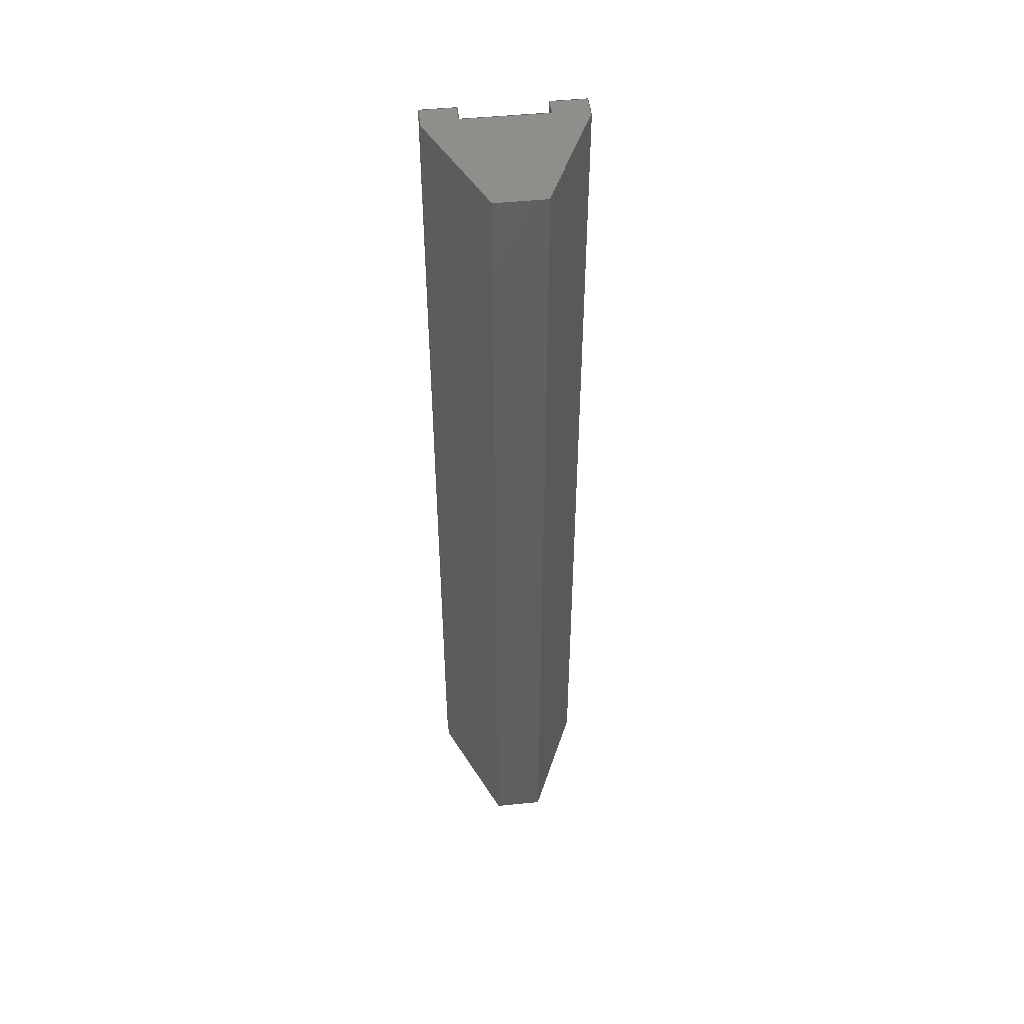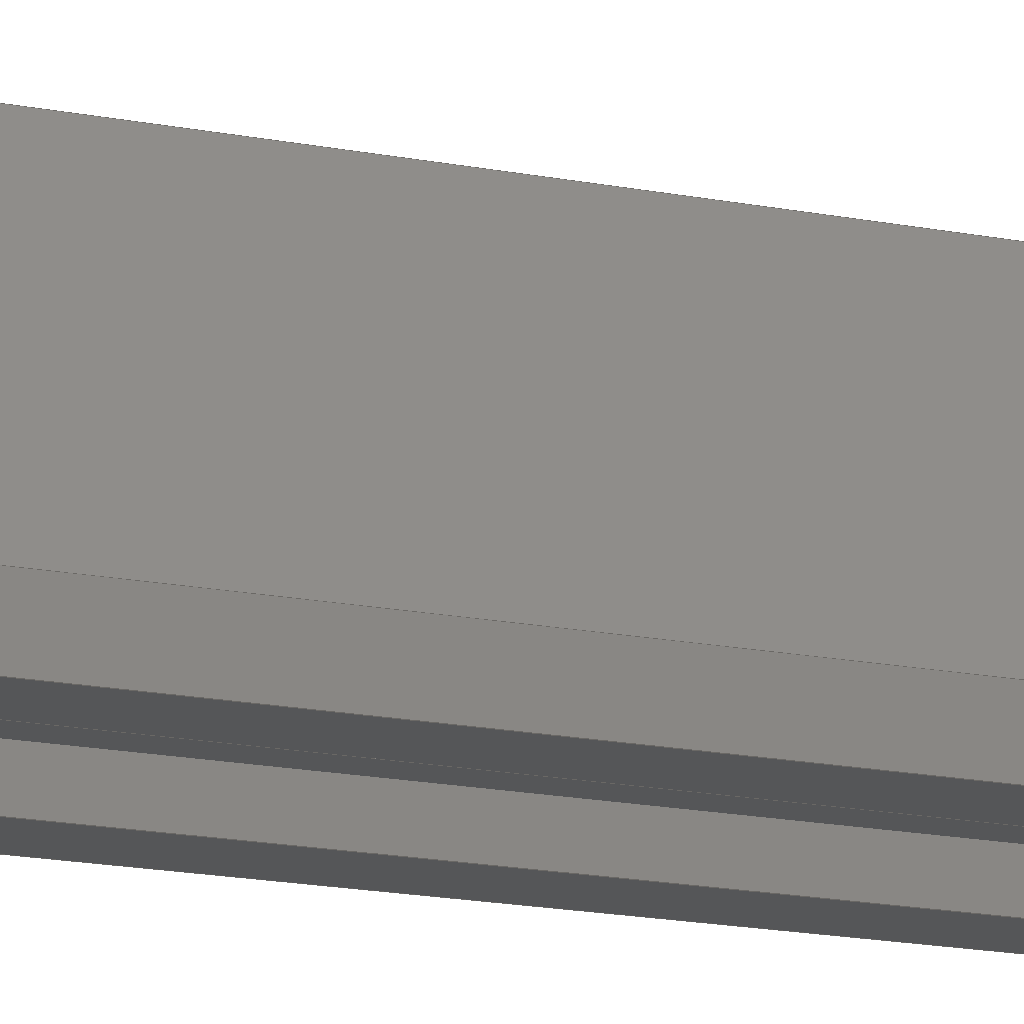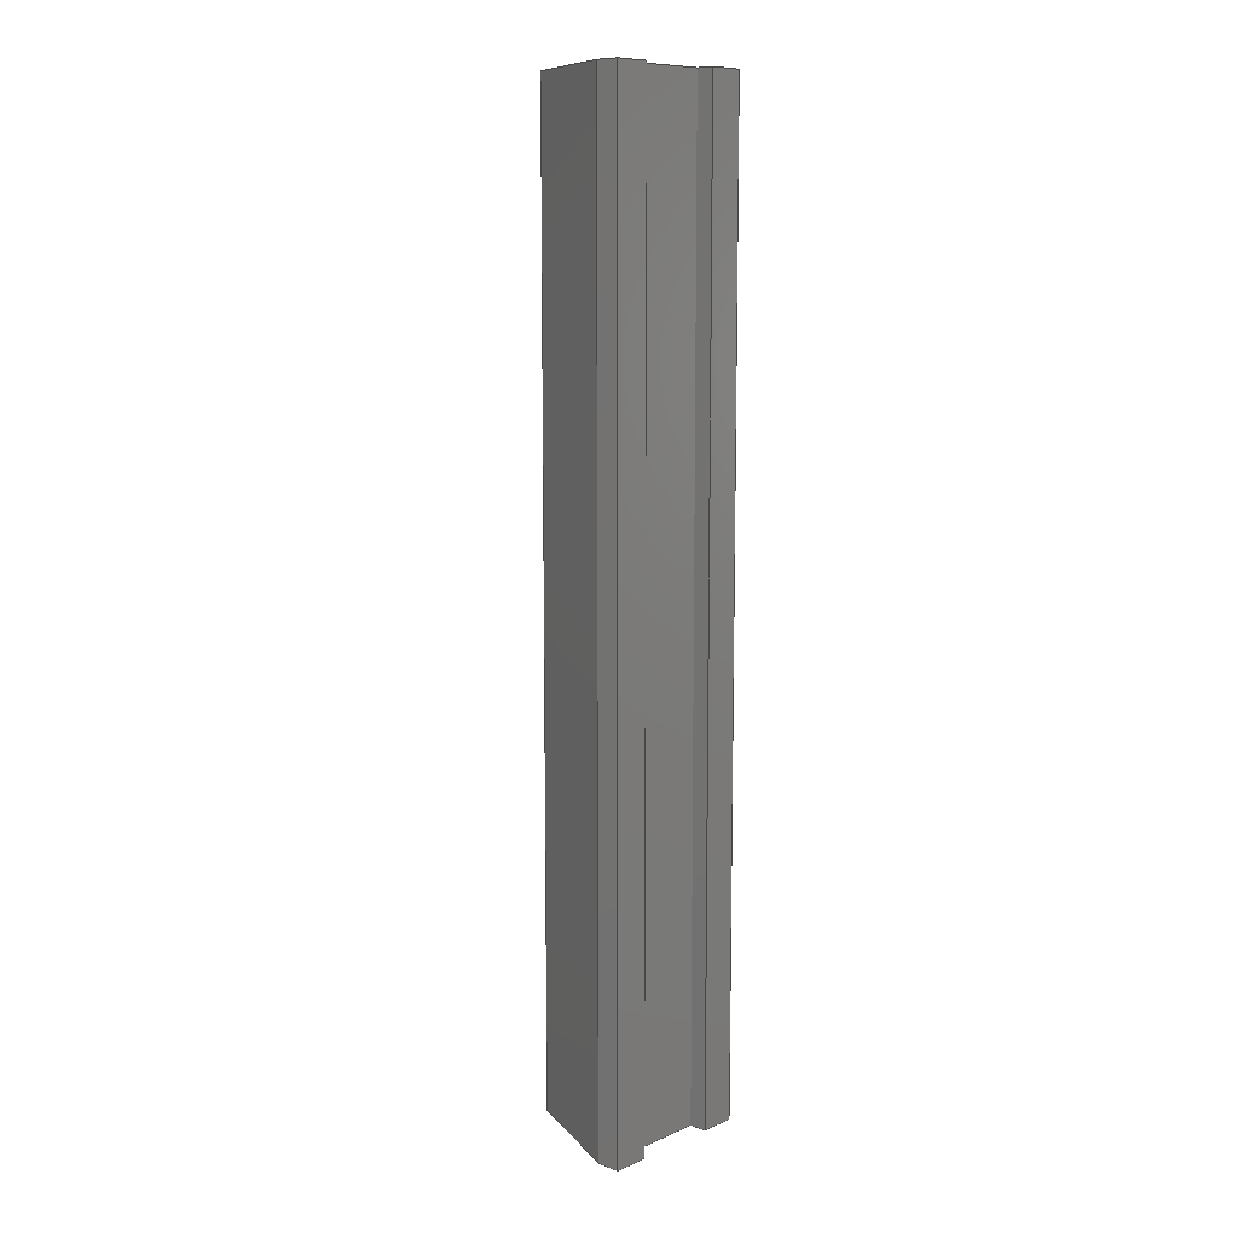
<metadata>
{"format":"step","ext":"step","renderer":"f3d","projection":"perspective","resolution":1024,"background":"white","views":[{"elev":48.7,"azim":-6.4,"up":"+Y"},{"elev":-14.9,"azim":65.4,"up":"+Z"},{"elev":10.1,"azim":132.8,"up":"+Y"}]}
</metadata>
<code>
ISO-10303-21;
DATA;
#1=MECHANICAL_DESIGN_GEOMETRIC_PRESENTATION_REPRESENTATION('',(#4),#372);
#2=SHAPE_REPRESENTATION_RELATIONSHIP('SRR','None',#382,#3);
#3=ADVANCED_BREP_SHAPE_REPRESENTATION('',(#5),#371);
#4=STYLED_ITEM('',(#391),#5);
#5=MANIFOLD_SOLID_BREP('Standard mull',#224);
#6=FACE_OUTER_BOUND('',#18,.T.);
#7=FACE_OUTER_BOUND('',#19,.T.);
#8=FACE_OUTER_BOUND('',#20,.T.);
#9=FACE_OUTER_BOUND('',#21,.T.);
#10=FACE_OUTER_BOUND('',#22,.T.);
#11=FACE_OUTER_BOUND('',#23,.T.);
#12=FACE_OUTER_BOUND('',#24,.T.);
#13=FACE_OUTER_BOUND('',#25,.T.);
#14=FACE_OUTER_BOUND('',#26,.T.);
#15=FACE_OUTER_BOUND('',#27,.T.);
#16=FACE_OUTER_BOUND('',#28,.T.);
#17=FACE_OUTER_BOUND('',#29,.T.);
#18=EDGE_LOOP('',(#140,#141,#142,#143,#144,#145,#146,#147,#148,#149));
#19=EDGE_LOOP('',(#150,#151,#152,#153));
#20=EDGE_LOOP('',(#154,#155,#156,#157));
#21=EDGE_LOOP('',(#158,#159,#160,#161));
#22=EDGE_LOOP('',(#162,#163,#164,#165));
#23=EDGE_LOOP('',(#166,#167,#168,#169));
#24=EDGE_LOOP('',(#170,#171,#172,#173));
#25=EDGE_LOOP('',(#174,#175,#176,#177));
#26=EDGE_LOOP('',(#178,#179,#180,#181));
#27=EDGE_LOOP('',(#182,#183,#184,#185));
#28=EDGE_LOOP('',(#186,#187,#188,#189));
#29=EDGE_LOOP('',(#190,#191,#192,#193,#194,#195,#196,#197,#198,#199));
#30=LINE('',#310,#60);
#31=LINE('',#312,#61);
#32=LINE('',#314,#62);
#33=LINE('',#316,#63);
#34=LINE('',#318,#64);
#35=LINE('',#320,#65);
#36=LINE('',#322,#66);
#37=LINE('',#324,#67);
#38=LINE('',#326,#68);
#39=LINE('',#327,#69);
#40=LINE('',#330,#70);
#41=LINE('',#332,#71);
#42=LINE('',#333,#72);
#43=LINE('',#336,#73);
#44=LINE('',#337,#74);
#45=LINE('',#340,#75);
#46=LINE('',#341,#76);
#47=LINE('',#344,#77);
#48=LINE('',#346,#78);
#49=LINE('',#347,#79);
#50=LINE('',#350,#80);
#51=LINE('',#351,#81);
#52=LINE('',#354,#82);
#53=LINE('',#355,#83);
#54=LINE('',#358,#84);
#55=LINE('',#359,#85);
#56=LINE('',#361,#86);
#57=LINE('',#364,#87);
#58=LINE('',#365,#88);
#59=LINE('',#367,#89);
#60=VECTOR('',#254,0.3937);
#61=VECTOR('',#255,0.3937);
#62=VECTOR('',#256,0.3937);
#63=VECTOR('',#257,0.3937);
#64=VECTOR('',#258,0.3937);
#65=VECTOR('',#259,0.3937);
#66=VECTOR('',#260,0.3937);
#67=VECTOR('',#261,0.3937);
#68=VECTOR('',#262,0.3937);
#69=VECTOR('',#263,0.3937);
#70=VECTOR('',#266,0.3937);
#71=VECTOR('',#267,0.3937);
#72=VECTOR('',#268,0.3937);
#73=VECTOR('',#271,0.3937);
#74=VECTOR('',#272,0.3937);
#75=VECTOR('',#275,0.3937);
#76=VECTOR('',#276,0.3937);
#77=VECTOR('',#279,0.3937);
#78=VECTOR('',#280,0.3937);
#79=VECTOR('',#281,0.3937);
#80=VECTOR('',#284,0.3937);
#81=VECTOR('',#285,0.3937);
#82=VECTOR('',#288,0.3937);
#83=VECTOR('',#289,0.3937);
#84=VECTOR('',#292,0.3937);
#85=VECTOR('',#293,0.3937);
#86=VECTOR('',#296,0.3937);
#87=VECTOR('',#299,0.3937);
#88=VECTOR('',#300,0.3937);
#89=VECTOR('',#303,0.3937);
#90=VERTEX_POINT('',#308);
#91=VERTEX_POINT('',#309);
#92=VERTEX_POINT('',#311);
#93=VERTEX_POINT('',#313);
#94=VERTEX_POINT('',#315);
#95=VERTEX_POINT('',#317);
#96=VERTEX_POINT('',#319);
#97=VERTEX_POINT('',#321);
#98=VERTEX_POINT('',#323);
#99=VERTEX_POINT('',#325);
#100=VERTEX_POINT('',#329);
#101=VERTEX_POINT('',#331);
#102=VERTEX_POINT('',#335);
#103=VERTEX_POINT('',#339);
#104=VERTEX_POINT('',#343);
#105=VERTEX_POINT('',#345);
#106=VERTEX_POINT('',#349);
#107=VERTEX_POINT('',#353);
#108=VERTEX_POINT('',#357);
#109=VERTEX_POINT('',#363);
#110=EDGE_CURVE('',#90,#91,#30,.T.);
#111=EDGE_CURVE('',#92,#90,#31,.T.);
#112=EDGE_CURVE('',#93,#92,#32,.T.);
#113=EDGE_CURVE('',#94,#93,#33,.T.);
#114=EDGE_CURVE('',#95,#94,#34,.T.);
#115=EDGE_CURVE('',#96,#95,#35,.T.);
#116=EDGE_CURVE('',#97,#96,#36,.T.);
#117=EDGE_CURVE('',#98,#97,#37,.T.);
#118=EDGE_CURVE('',#99,#98,#38,.T.);
#119=EDGE_CURVE('',#91,#99,#39,.T.);
#120=EDGE_CURVE('',#95,#100,#40,.T.);
#121=EDGE_CURVE('',#101,#100,#41,.T.);
#122=EDGE_CURVE('',#96,#101,#42,.T.);
#123=EDGE_CURVE('',#94,#102,#43,.T.);
#124=EDGE_CURVE('',#100,#102,#44,.T.);
#125=EDGE_CURVE('',#93,#103,#45,.T.);
#126=EDGE_CURVE('',#102,#103,#46,.T.);
#127=EDGE_CURVE('',#98,#104,#47,.T.);
#128=EDGE_CURVE('',#105,#104,#48,.T.);
#129=EDGE_CURVE('',#99,#105,#49,.T.);
#130=EDGE_CURVE('',#92,#106,#50,.T.);
#131=EDGE_CURVE('',#103,#106,#51,.T.);
#132=EDGE_CURVE('',#107,#105,#52,.T.);
#133=EDGE_CURVE('',#107,#91,#53,.T.);
#134=EDGE_CURVE('',#90,#108,#54,.T.);
#135=EDGE_CURVE('',#106,#108,#55,.T.);
#136=EDGE_CURVE('',#108,#107,#56,.T.);
#137=EDGE_CURVE('',#109,#101,#57,.T.);
#138=EDGE_CURVE('',#97,#109,#58,.T.);
#139=EDGE_CURVE('',#104,#109,#59,.T.);
#140=ORIENTED_EDGE('',*,*,#110,.F.);
#141=ORIENTED_EDGE('',*,*,#111,.F.);
#142=ORIENTED_EDGE('',*,*,#112,.F.);
#143=ORIENTED_EDGE('',*,*,#113,.F.);
#144=ORIENTED_EDGE('',*,*,#114,.F.);
#145=ORIENTED_EDGE('',*,*,#115,.F.);
#146=ORIENTED_EDGE('',*,*,#116,.F.);
#147=ORIENTED_EDGE('',*,*,#117,.F.);
#148=ORIENTED_EDGE('',*,*,#118,.F.);
#149=ORIENTED_EDGE('',*,*,#119,.F.);
#150=ORIENTED_EDGE('',*,*,#115,.T.);
#151=ORIENTED_EDGE('',*,*,#120,.T.);
#152=ORIENTED_EDGE('',*,*,#121,.F.);
#153=ORIENTED_EDGE('',*,*,#122,.F.);
#154=ORIENTED_EDGE('',*,*,#114,.T.);
#155=ORIENTED_EDGE('',*,*,#123,.T.);
#156=ORIENTED_EDGE('',*,*,#124,.F.);
#157=ORIENTED_EDGE('',*,*,#120,.F.);
#158=ORIENTED_EDGE('',*,*,#113,.T.);
#159=ORIENTED_EDGE('',*,*,#125,.T.);
#160=ORIENTED_EDGE('',*,*,#126,.F.);
#161=ORIENTED_EDGE('',*,*,#123,.F.);
#162=ORIENTED_EDGE('',*,*,#118,.T.);
#163=ORIENTED_EDGE('',*,*,#127,.T.);
#164=ORIENTED_EDGE('',*,*,#128,.F.);
#165=ORIENTED_EDGE('',*,*,#129,.F.);
#166=ORIENTED_EDGE('',*,*,#112,.T.);
#167=ORIENTED_EDGE('',*,*,#130,.T.);
#168=ORIENTED_EDGE('',*,*,#131,.F.);
#169=ORIENTED_EDGE('',*,*,#125,.F.);
#170=ORIENTED_EDGE('',*,*,#119,.T.);
#171=ORIENTED_EDGE('',*,*,#129,.T.);
#172=ORIENTED_EDGE('',*,*,#132,.F.);
#173=ORIENTED_EDGE('',*,*,#133,.T.);
#174=ORIENTED_EDGE('',*,*,#111,.T.);
#175=ORIENTED_EDGE('',*,*,#134,.T.);
#176=ORIENTED_EDGE('',*,*,#135,.F.);
#177=ORIENTED_EDGE('',*,*,#130,.F.);
#178=ORIENTED_EDGE('',*,*,#110,.T.);
#179=ORIENTED_EDGE('',*,*,#133,.F.);
#180=ORIENTED_EDGE('',*,*,#136,.F.);
#181=ORIENTED_EDGE('',*,*,#134,.F.);
#182=ORIENTED_EDGE('',*,*,#116,.T.);
#183=ORIENTED_EDGE('',*,*,#122,.T.);
#184=ORIENTED_EDGE('',*,*,#137,.F.);
#185=ORIENTED_EDGE('',*,*,#138,.F.);
#186=ORIENTED_EDGE('',*,*,#117,.T.);
#187=ORIENTED_EDGE('',*,*,#138,.T.);
#188=ORIENTED_EDGE('',*,*,#139,.F.);
#189=ORIENTED_EDGE('',*,*,#127,.F.);
#190=ORIENTED_EDGE('',*,*,#132,.T.);
#191=ORIENTED_EDGE('',*,*,#128,.T.);
#192=ORIENTED_EDGE('',*,*,#139,.T.);
#193=ORIENTED_EDGE('',*,*,#137,.T.);
#194=ORIENTED_EDGE('',*,*,#121,.T.);
#195=ORIENTED_EDGE('',*,*,#124,.T.);
#196=ORIENTED_EDGE('',*,*,#126,.T.);
#197=ORIENTED_EDGE('',*,*,#131,.T.);
#198=ORIENTED_EDGE('',*,*,#135,.T.);
#199=ORIENTED_EDGE('',*,*,#136,.T.);
#200=PLANE('',#238);
#201=PLANE('',#239);
#202=PLANE('',#240);
#203=PLANE('',#241);
#204=PLANE('',#242);
#205=PLANE('',#243);
#206=PLANE('',#244);
#207=PLANE('',#245);
#208=PLANE('',#246);
#209=PLANE('',#247);
#210=PLANE('',#248);
#211=PLANE('',#249);
#212=ADVANCED_FACE('',(#6),#200,.F.);
#213=ADVANCED_FACE('',(#7),#201,.T.);
#214=ADVANCED_FACE('',(#8),#202,.T.);
#215=ADVANCED_FACE('',(#9),#203,.T.);
#216=ADVANCED_FACE('',(#10),#204,.T.);
#217=ADVANCED_FACE('',(#11),#205,.T.);
#218=ADVANCED_FACE('',(#12),#206,.T.);
#219=ADVANCED_FACE('',(#13),#207,.T.);
#220=ADVANCED_FACE('',(#14),#208,.T.);
#221=ADVANCED_FACE('',(#15),#209,.T.);
#222=ADVANCED_FACE('',(#16),#210,.T.);
#223=ADVANCED_FACE('',(#17),#211,.T.);
#224=CLOSED_SHELL('',(#212,#213,#214,#215,#216,#217,#218,#219,#220,#221,
#222,#223));
#225=DERIVED_UNIT_ELEMENT(#227,1);
#226=DERIVED_UNIT_ELEMENT(#376,-3);
#227=(
MASS_UNIT()
NAMED_UNIT(*)
SI_UNIT(.KILO.,.GRAM.)
);
#228=DERIVED_UNIT((#225,#226));
#229=MEASURE_REPRESENTATION_ITEM('density measure',
POSITIVE_RATIO_MEASURE(7850),#228);
#230=PROPERTY_DEFINITION_REPRESENTATION(#235,#232);
#231=PROPERTY_DEFINITION_REPRESENTATION(#236,#233);
#232=REPRESENTATION('material name',(#234),#371);
#233=REPRESENTATION('density',(#229),#371);
#234=DESCRIPTIVE_REPRESENTATION_ITEM('Steel','Steel');
#235=PROPERTY_DEFINITION('material property','material name',#384);
#236=PROPERTY_DEFINITION('material property','density of part',#384);
#237=AXIS2_PLACEMENT_3D('placement',#306,#250,#251);
#238=AXIS2_PLACEMENT_3D('',#307,#252,#253);
#239=AXIS2_PLACEMENT_3D('',#328,#264,#265);
#240=AXIS2_PLACEMENT_3D('',#334,#269,#270);
#241=AXIS2_PLACEMENT_3D('',#338,#273,#274);
#242=AXIS2_PLACEMENT_3D('',#342,#277,#278);
#243=AXIS2_PLACEMENT_3D('',#348,#282,#283);
#244=AXIS2_PLACEMENT_3D('',#352,#286,#287);
#245=AXIS2_PLACEMENT_3D('',#356,#290,#291);
#246=AXIS2_PLACEMENT_3D('',#360,#294,#295);
#247=AXIS2_PLACEMENT_3D('',#362,#297,#298);
#248=AXIS2_PLACEMENT_3D('',#366,#301,#302);
#249=AXIS2_PLACEMENT_3D('',#368,#304,#305);
#250=DIRECTION('axis',(0,0,1));
#251=DIRECTION('refdir',(1,0,0));
#252=DIRECTION('center_axis',(0,1,0));
#253=DIRECTION('ref_axis',(1,0,-3.05e-16));
#254=DIRECTION('',(0.4104,0,0.9119));
#255=DIRECTION('',(0,0,1));
#256=DIRECTION('',(-1,0,0));
#257=DIRECTION('',(0,0,-1));
#258=DIRECTION('',(-1,0,3.858e-16));
#259=DIRECTION('',(0,0,1));
#260=DIRECTION('',(-1,0,0));
#261=DIRECTION('',(0,0,-1));
#262=DIRECTION('',(0.4104,0,-0.9119));
#263=DIRECTION('',(1,0,1.152e-15));
#264=DIRECTION('center_axis',(-1,0,0));
#265=DIRECTION('ref_axis',(0,0,1));
#266=DIRECTION('',(0,1,0));
#267=DIRECTION('',(0,0,1));
#268=DIRECTION('',(0,1,0));
#269=DIRECTION('center_axis',(-3.858e-16,0,-1));
#270=DIRECTION('ref_axis',(-1,0,3.858e-16));
#271=DIRECTION('',(0,1,0));
#272=DIRECTION('',(-1,0,3.858e-16));
#273=DIRECTION('center_axis',(1,0,0));
#274=DIRECTION('ref_axis',(0,0,-1));
#275=DIRECTION('',(0,1,0));
#276=DIRECTION('',(0,0,-1));
#277=DIRECTION('center_axis',(0.9119,0,0.4104));
#278=DIRECTION('ref_axis',(0.4104,0,-0.9119));
#279=DIRECTION('',(0,1,0));
#280=DIRECTION('',(0.4104,0,-0.9119));
#281=DIRECTION('',(0,1,0));
#282=DIRECTION('center_axis',(0,0,-1));
#283=DIRECTION('ref_axis',(-1,0,0));
#284=DIRECTION('',(0,1,0));
#285=DIRECTION('',(-1,0,0));
#286=DIRECTION('center_axis',(-1.152e-15,0,1));
#287=DIRECTION('ref_axis',(1,0,1.152e-15));
#288=DIRECTION('',(1,0,1.152e-15));
#289=DIRECTION('',(0,-1,0));
#290=DIRECTION('center_axis',(-1,0,0));
#291=DIRECTION('ref_axis',(0,0,1));
#292=DIRECTION('',(0,1,0));
#293=DIRECTION('',(0,0,1));
#294=DIRECTION('center_axis',(-0.9119,0,0.4104));
#295=DIRECTION('ref_axis',(0.4104,0,0.9119));
#296=DIRECTION('',(0.4104,0,0.9119));
#297=DIRECTION('center_axis',(0,0,-1));
#298=DIRECTION('ref_axis',(-1,0,0));
#299=DIRECTION('',(-1,0,0));
#300=DIRECTION('',(0,1,0));
#301=DIRECTION('center_axis',(1,0,0));
#302=DIRECTION('ref_axis',(0,0,-1));
#303=DIRECTION('',(0,0,-1));
#304=DIRECTION('center_axis',(0,1,0));
#305=DIRECTION('ref_axis',(0,0,1));
#306=CARTESIAN_POINT('',(0,0,0));
#307=CARTESIAN_POINT('Origin',(-29.88,0,1));
#308=CARTESIAN_POINT('',(31.44,0,-6.5));
#309=CARTESIAN_POINT('',(33.69,0,-1.5));
#310=CARTESIAN_POINT('',(27.68,0,-14.85));
#311=CARTESIAN_POINT('',(31.44,0,-7.5));
#312=CARTESIAN_POINT('',(31.44,0,-3.25));
#313=CARTESIAN_POINT('',(32.94,0,-7.5));
#314=CARTESIAN_POINT('',(1.531,0,-7.5));
#315=CARTESIAN_POINT('',(32.94,0,-6.75));
#316=CARTESIAN_POINT('',(32.94,0,-2.875));
#317=CARTESIAN_POINT('',(36.56,0,-6.75));
#318=CARTESIAN_POINT('',(3.344,0,-6.75));
#319=CARTESIAN_POINT('',(36.56,0,-7.5));
#320=CARTESIAN_POINT('',(36.56,0,-3.25));
#321=CARTESIAN_POINT('',(38.06,0,-7.5));
#322=CARTESIAN_POINT('',(4.094,0,-7.5));
#323=CARTESIAN_POINT('',(38.06,0,-6.5));
#324=CARTESIAN_POINT('',(38.06,0,-2.75));
#325=CARTESIAN_POINT('',(35.81,0,-1.5));
#326=CARTESIAN_POINT('',(29.81,0,11.83));
#327=CARTESIAN_POINT('',(1.906,0,-1.5));
#328=CARTESIAN_POINT('Origin',(36.56,0,-7.5));
#329=CARTESIAN_POINT('',(36.56,41.25,-6.75));
#330=CARTESIAN_POINT('',(36.56,0,-6.75));
#331=CARTESIAN_POINT('',(36.56,41.25,-7.5));
#332=CARTESIAN_POINT('',(36.56,41.25,-6.75));
#333=CARTESIAN_POINT('',(36.56,0,-7.5));
#334=CARTESIAN_POINT('Origin',(36.56,0,-6.75));
#335=CARTESIAN_POINT('',(32.94,41.25,-6.75));
#336=CARTESIAN_POINT('',(32.94,0,-6.75));
#337=CARTESIAN_POINT('',(32.94,41.25,-6.75));
#338=CARTESIAN_POINT('Origin',(32.94,0,-6.75));
#339=CARTESIAN_POINT('',(32.94,41.25,-7.5));
#340=CARTESIAN_POINT('',(32.94,0,-7.5));
#341=CARTESIAN_POINT('',(32.94,41.25,-7.5));
#342=CARTESIAN_POINT('Origin',(35.81,0,-1.5));
#343=CARTESIAN_POINT('',(38.06,41.25,-6.5));
#344=CARTESIAN_POINT('',(38.06,0,-6.5));
#345=CARTESIAN_POINT('',(35.81,41.25,-1.5));
#346=CARTESIAN_POINT('',(35.81,41.25,-1.5));
#347=CARTESIAN_POINT('',(35.81,0,-1.5));
#348=CARTESIAN_POINT('Origin',(32.94,0,-7.5));
#349=CARTESIAN_POINT('',(31.44,41.25,-7.5));
#350=CARTESIAN_POINT('',(31.44,0,-7.5));
#351=CARTESIAN_POINT('',(31.44,41.25,-7.5));
#352=CARTESIAN_POINT('Origin',(33.69,0,-1.5));
#353=CARTESIAN_POINT('',(33.69,41.25,-1.5));
#354=CARTESIAN_POINT('',(33.69,41.25,-1.5));
#355=CARTESIAN_POINT('',(33.69,0,-1.5));
#356=CARTESIAN_POINT('Origin',(31.44,0,-7.5));
#357=CARTESIAN_POINT('',(31.44,41.25,-6.5));
#358=CARTESIAN_POINT('',(31.44,0,-6.5));
#359=CARTESIAN_POINT('',(31.44,41.25,-6.5));
#360=CARTESIAN_POINT('Origin',(31.44,0,-6.5));
#361=CARTESIAN_POINT('',(33.69,41.25,-1.5));
#362=CARTESIAN_POINT('Origin',(38.06,0,-7.5));
#363=CARTESIAN_POINT('',(38.06,41.25,-7.5));
#364=CARTESIAN_POINT('',(38.06,41.25,-7.5));
#365=CARTESIAN_POINT('',(38.06,0,-7.5));
#366=CARTESIAN_POINT('Origin',(38.06,0,-6.5));
#367=CARTESIAN_POINT('',(38.06,41.25,-6.5));
#368=CARTESIAN_POINT('Origin',(34.75,41.25,-4.5));
#369=UNCERTAINTY_MEASURE_WITH_UNIT(LENGTH_MEASURE(0.0003937),
#374,'DISTANCE_ACCURACY_VALUE',
'Maximum model space distance between geometric entities at asserted c
onnectivities');
#370=UNCERTAINTY_MEASURE_WITH_UNIT(LENGTH_MEASURE(0.0003937),
#374,'DISTANCE_ACCURACY_VALUE',
'Maximum model space distance between geometric entities at asserted c
onnectivities');
#371=(
GEOMETRIC_REPRESENTATION_CONTEXT(3)
GLOBAL_UNCERTAINTY_ASSIGNED_CONTEXT((#369))
GLOBAL_UNIT_ASSIGNED_CONTEXT((#374,#378,#379))
REPRESENTATION_CONTEXT('','3D')
);
#372=(
GEOMETRIC_REPRESENTATION_CONTEXT(3)
GLOBAL_UNCERTAINTY_ASSIGNED_CONTEXT((#370))
GLOBAL_UNIT_ASSIGNED_CONTEXT((#374,#378,#379))
REPRESENTATION_CONTEXT('','3D')
);
#373=DIMENSIONAL_EXPONENTS(1,0,0,0,0,0,0);
#374=(
CONVERSION_BASED_UNIT('inch',#377)
LENGTH_UNIT()
NAMED_UNIT(#373)
);
#375=(
LENGTH_UNIT()
NAMED_UNIT(*)
SI_UNIT(.MILLI.,.METRE.)
);
#376=(
LENGTH_UNIT()
NAMED_UNIT(*)
SI_UNIT($,.METRE.)
);
#377=LENGTH_MEASURE_WITH_UNIT(LENGTH_MEASURE(25.4),#375);
#378=(
NAMED_UNIT(*)
PLANE_ANGLE_UNIT()
SI_UNIT($,.RADIAN.)
);
#379=(
NAMED_UNIT(*)
SI_UNIT($,.STERADIAN.)
SOLID_ANGLE_UNIT()
);
#380=SHAPE_DEFINITION_REPRESENTATION(#381,#382);
#381=PRODUCT_DEFINITION_SHAPE('',$,#384);
#382=SHAPE_REPRESENTATION('',(#237),#371);
#383=PRODUCT_DEFINITION_CONTEXT('part definition',#388,'design');
#384=PRODUCT_DEFINITION('Standard mull','Standard mull',#385,#383);
#385=PRODUCT_DEFINITION_FORMATION('',$,#390);
#386=PRODUCT_RELATED_PRODUCT_CATEGORY('Standard mull','Standard mull',(#390));
#387=APPLICATION_PROTOCOL_DEFINITION('international standard',
'automotive_design',2009,#388);
#388=APPLICATION_CONTEXT(
'Core Data for Automotive Mechanical Design Process');
#389=PRODUCT_CONTEXT('part definition',#388,'mechanical');
#390=PRODUCT('Standard mull','Standard mull',$,(#389));
#391=PRESENTATION_STYLE_ASSIGNMENT((#392));
#392=SURFACE_STYLE_USAGE(.BOTH.,#393);
#393=SURFACE_SIDE_STYLE('',(#394));
#394=SURFACE_STYLE_FILL_AREA(#395);
#395=FILL_AREA_STYLE('Steel - Satin',(#396));
#396=FILL_AREA_STYLE_COLOUR('Steel - Satin',#397);
#397=COLOUR_RGB('Steel - Satin',0.6275,0.6275,0.6275);
ENDSEC;
END-ISO-10303-21;

</code>
